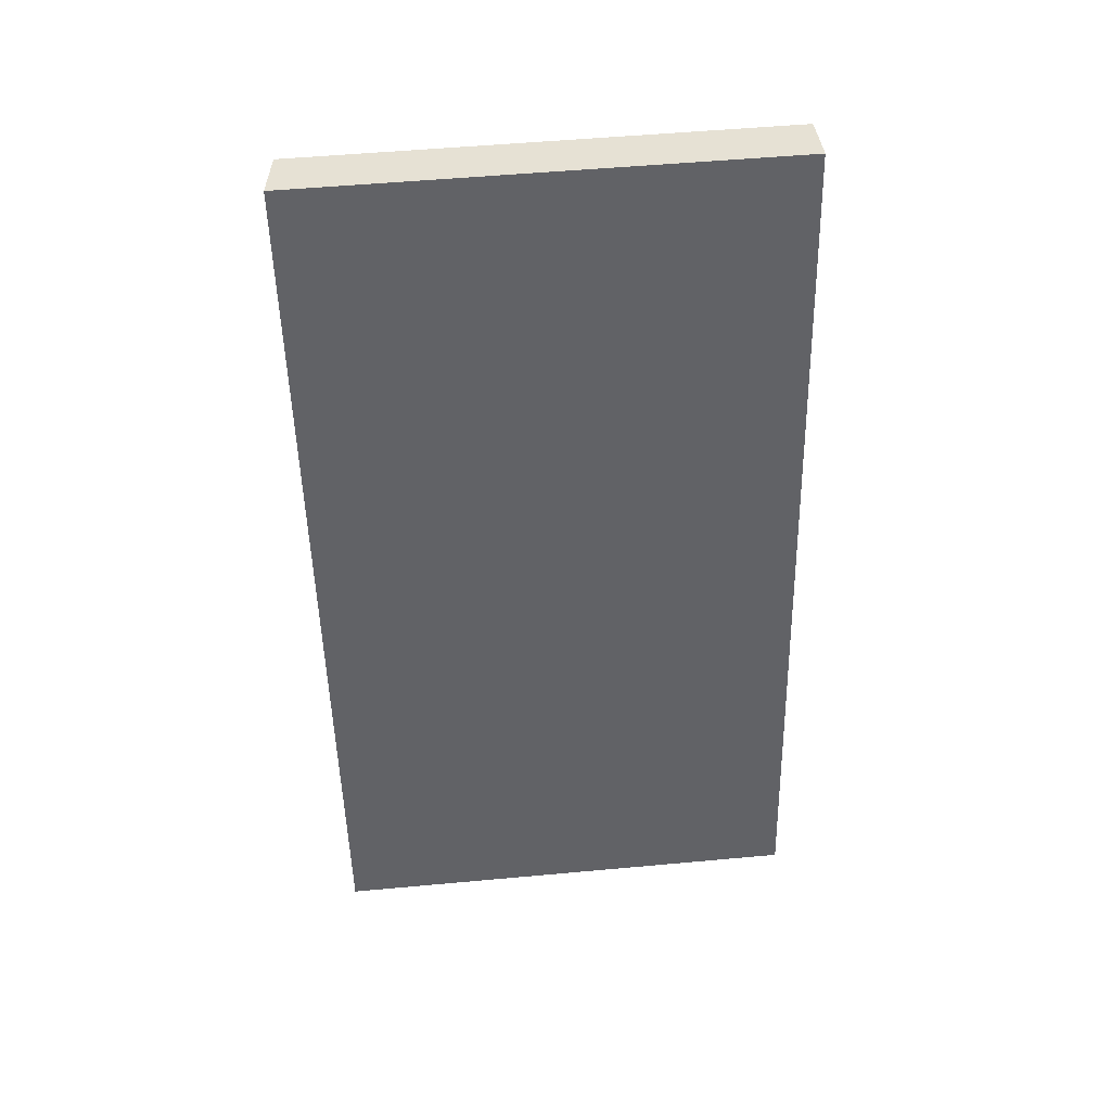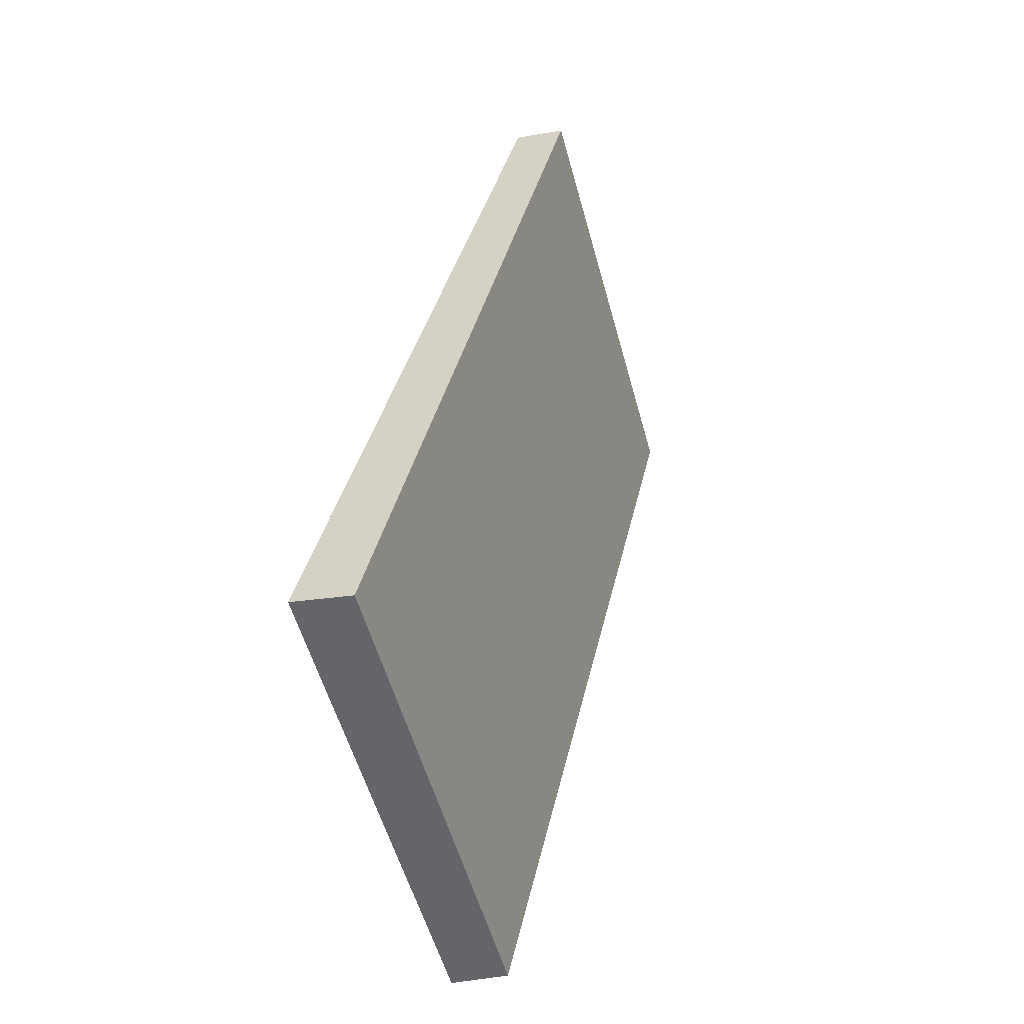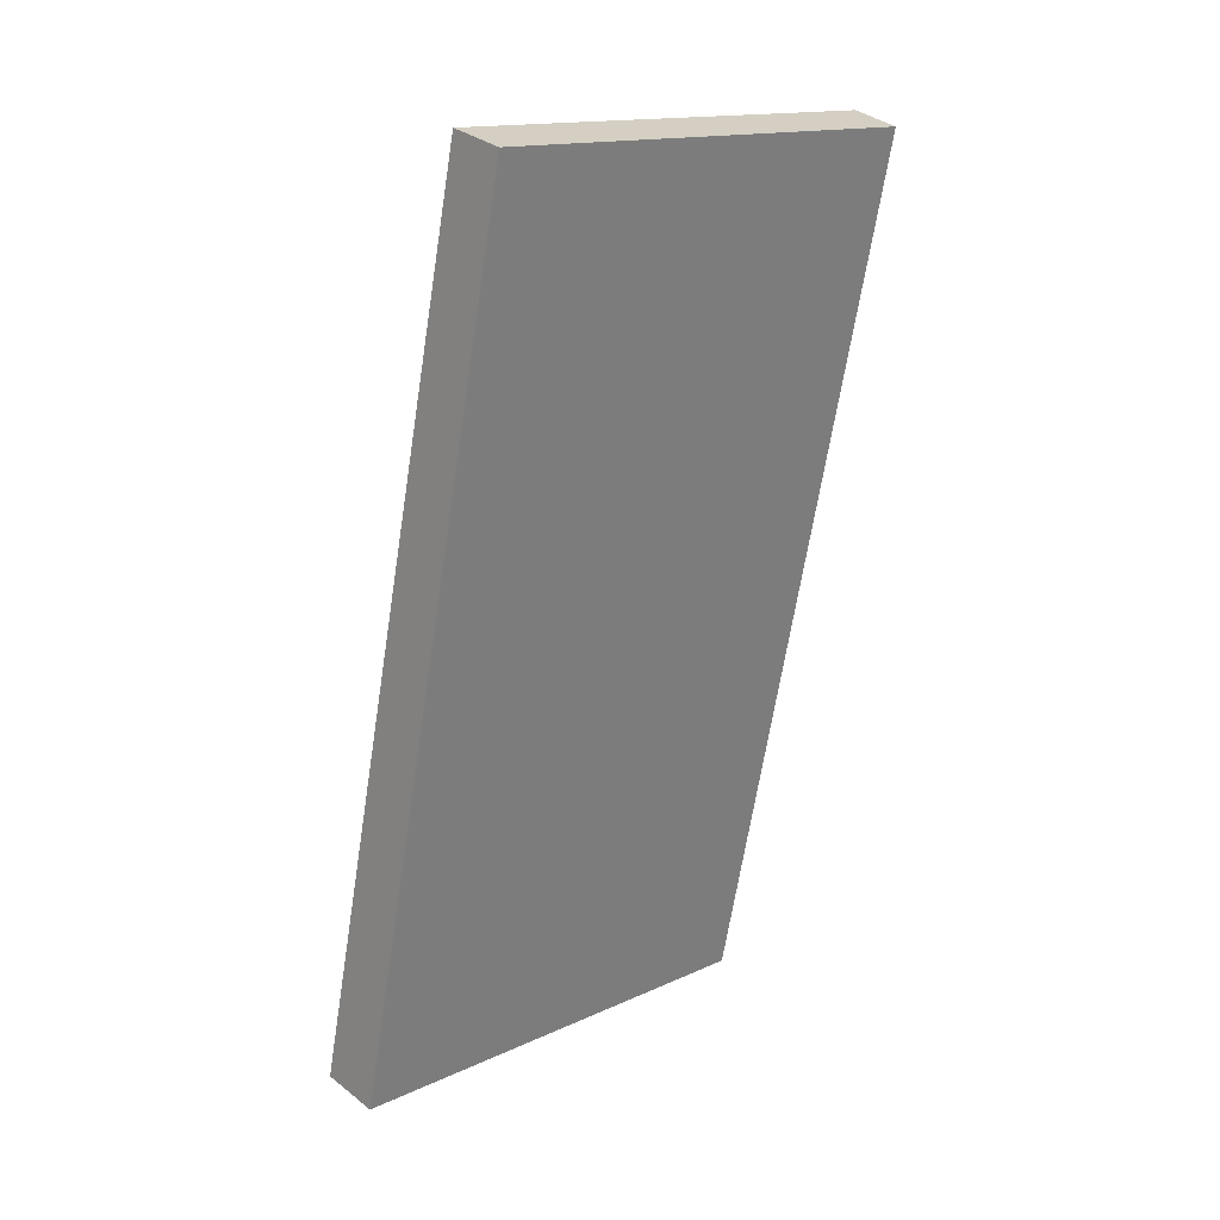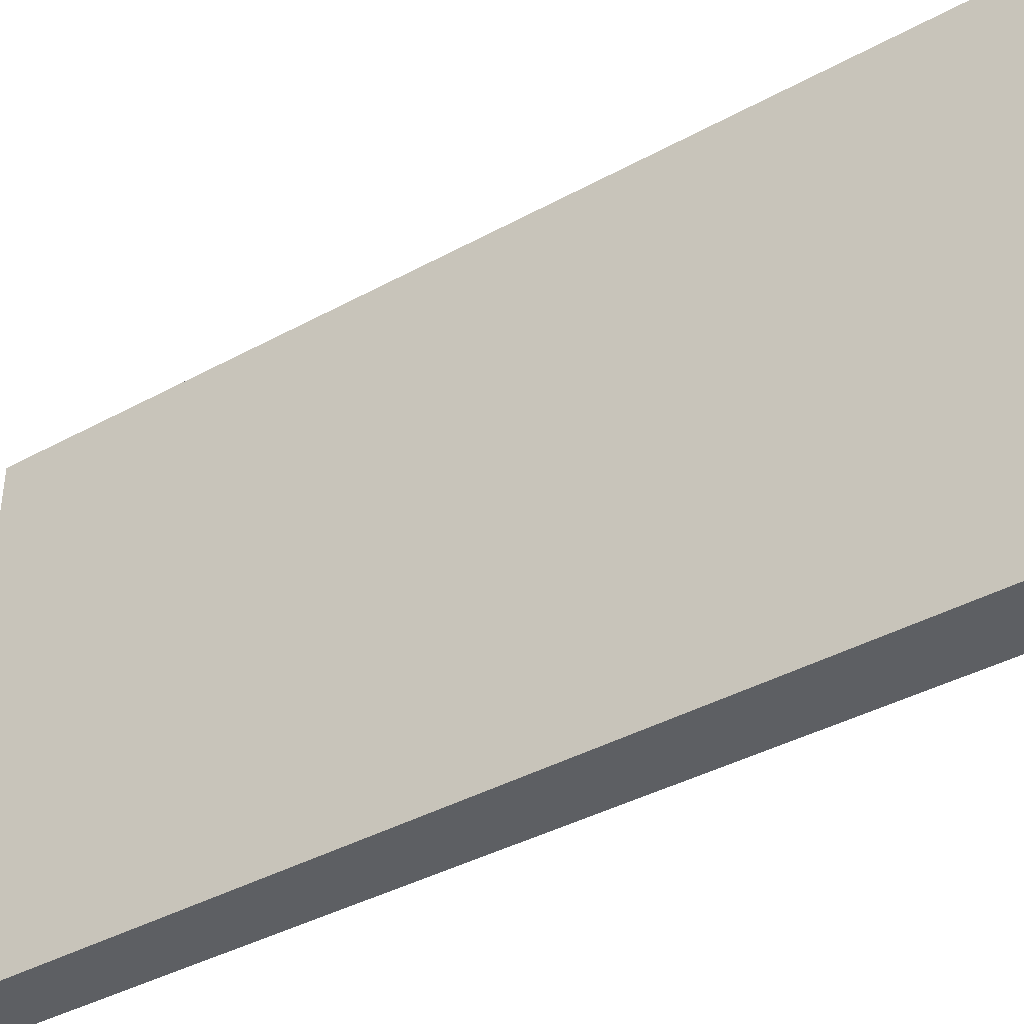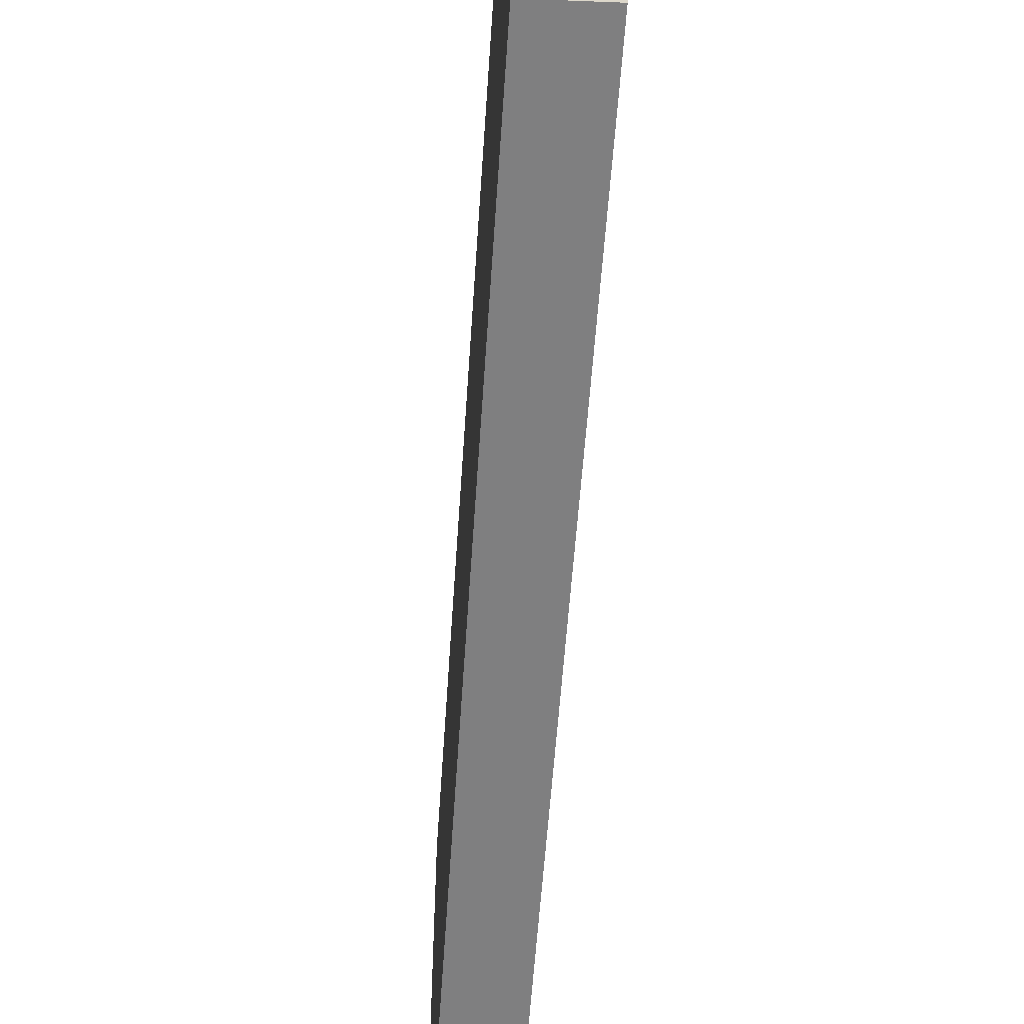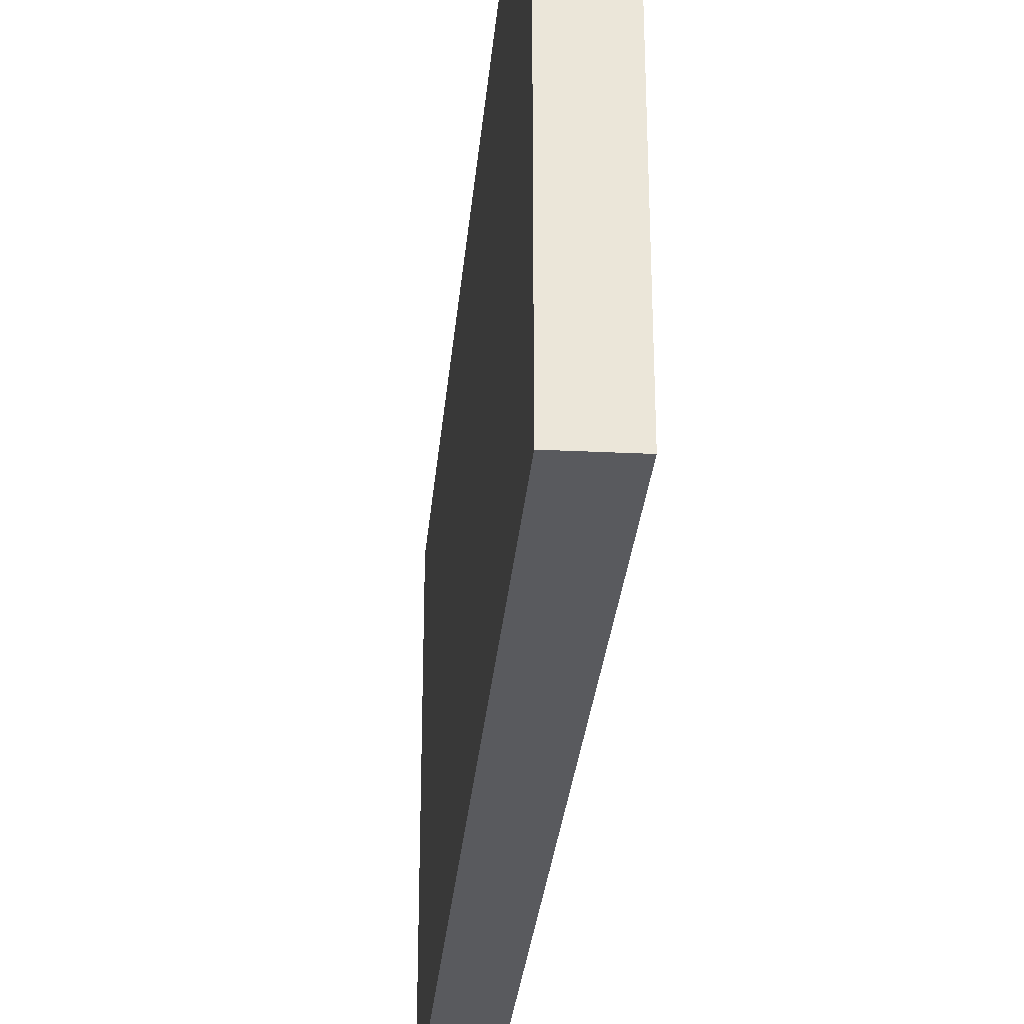
<metadata>
{"format":"obj","ext":"obj","renderer":"f3d","projection":"perspective","resolution":1024,"background":"white","views":[{"elev":52.8,"azim":-95.6,"up":"+Z"},{"elev":-56.2,"azim":15.5,"up":"+Z"},{"elev":15.1,"azim":45.8,"up":"+Z"},{"elev":-39.8,"azim":137.0,"up":"+Y"},{"elev":-59.7,"azim":-171.1,"up":"+Y"},{"elev":-31.7,"azim":-172.6,"up":"+Y"}]}
</metadata>
<code>
v  1.034 8.209 -0.205
v  3.519 8.35 15.17
v  4.447 8.222 14.95
v  0 8.35 5.113e-16
v  4.447 -9.154e-16 14.95
v  1.034 1.255e-17 -0.205
v  0 0 0
v  3.519 -9.288e-16 15.17
g defaultobject
f 1 2 3
f 2 1 4
f 5 1 3
f 1 5 6
f 1 7 4
f 7 1 6
f 7 2 4
f 2 7 8
f 8 3 2
f 3 8 5
f 5 7 6
f 7 5 8

</code>
